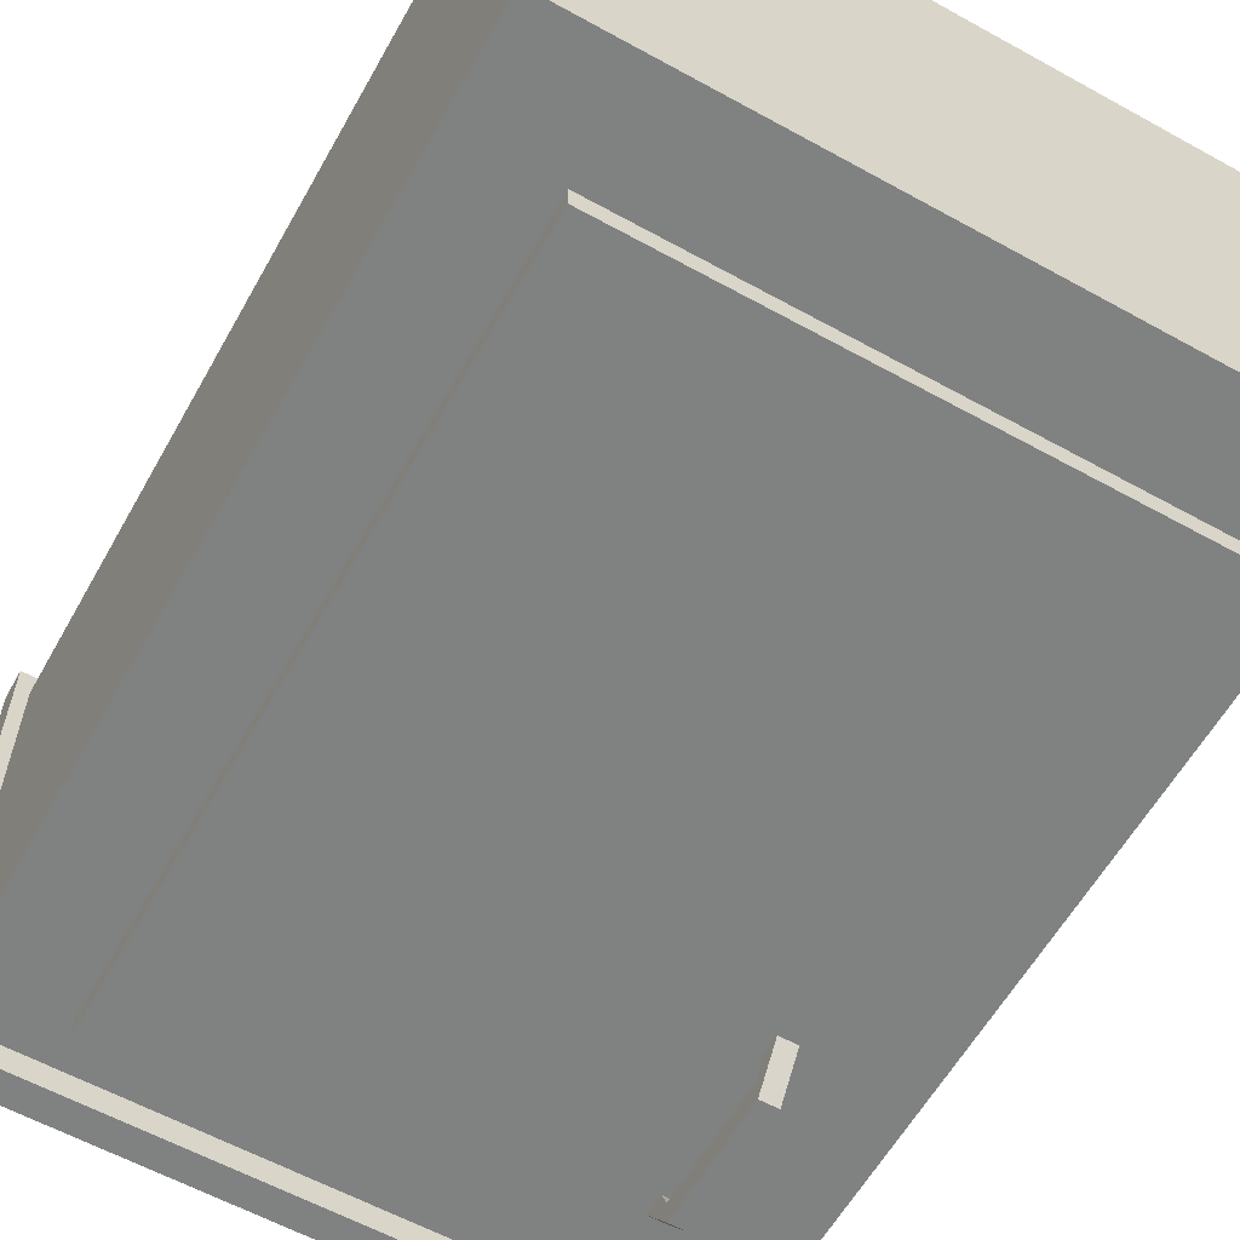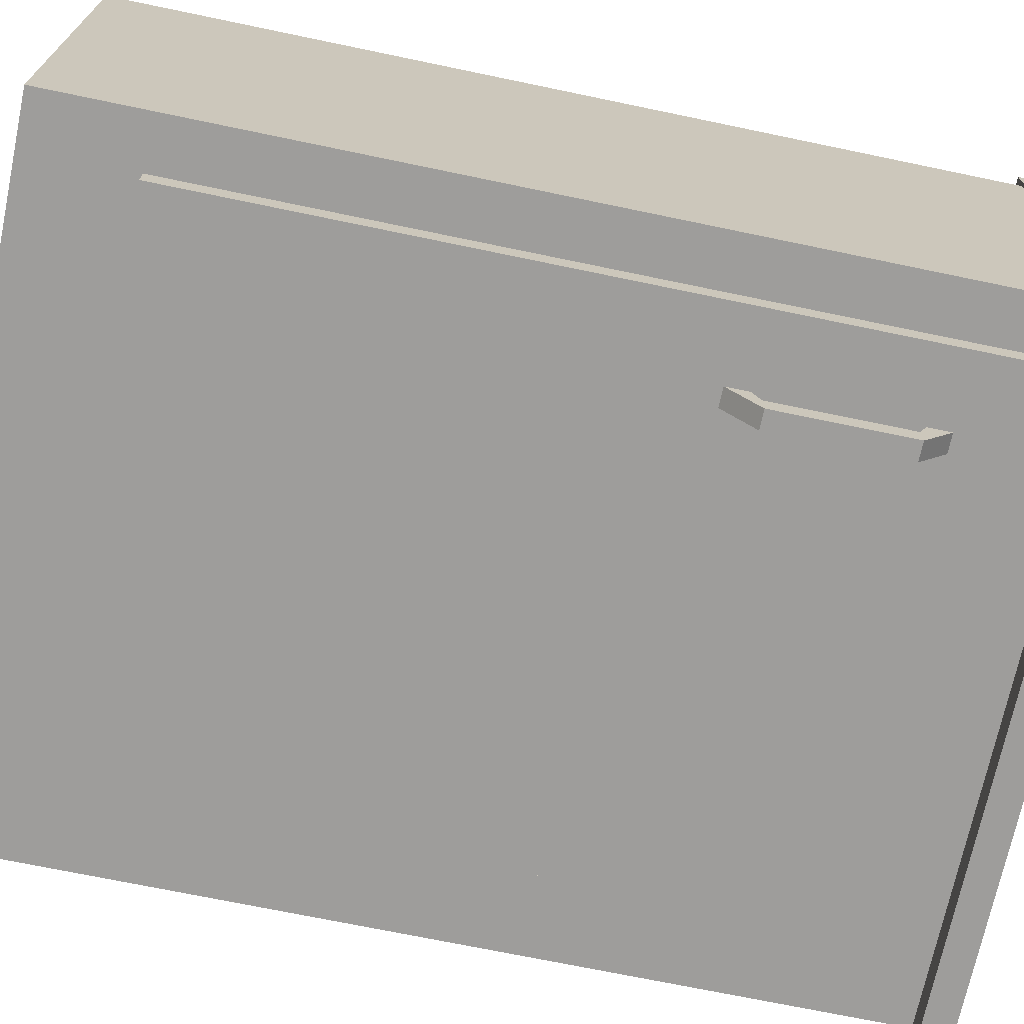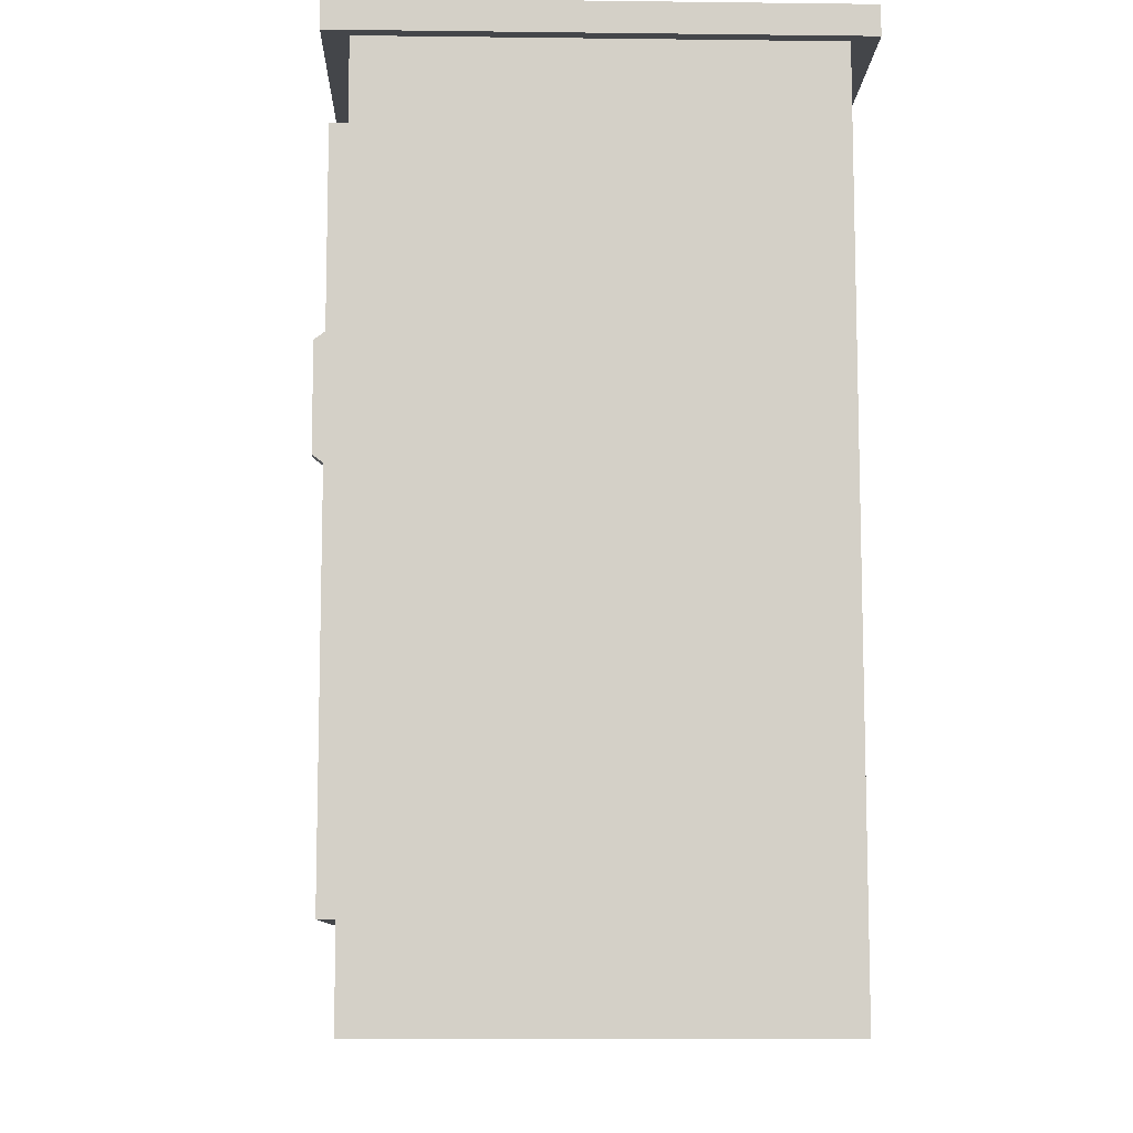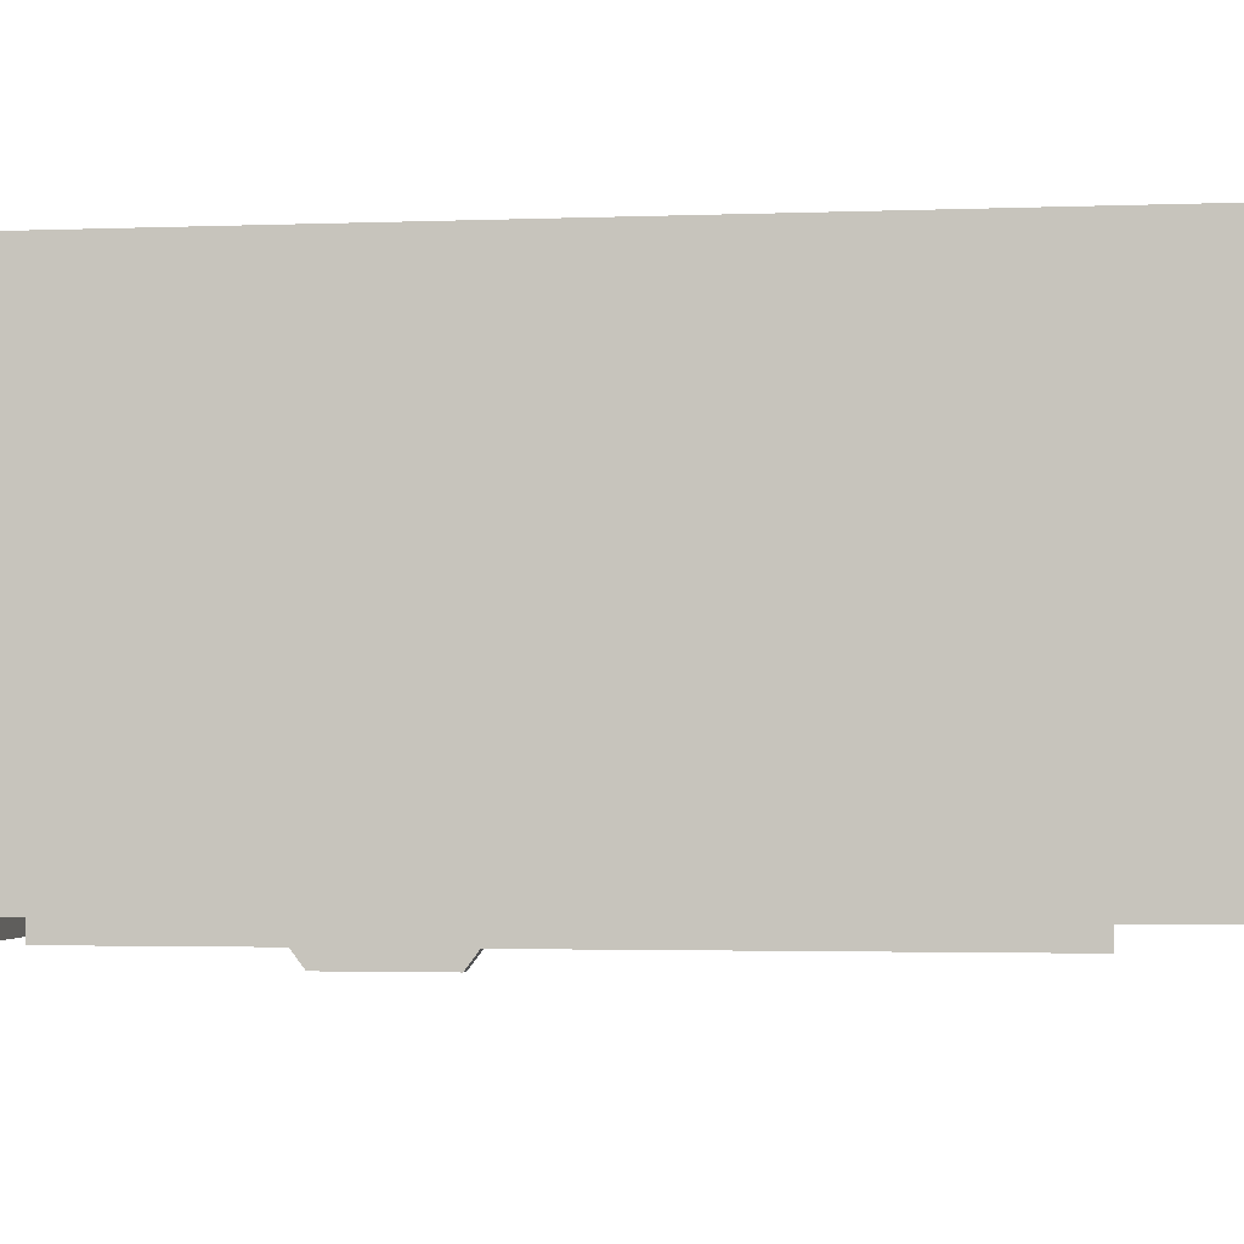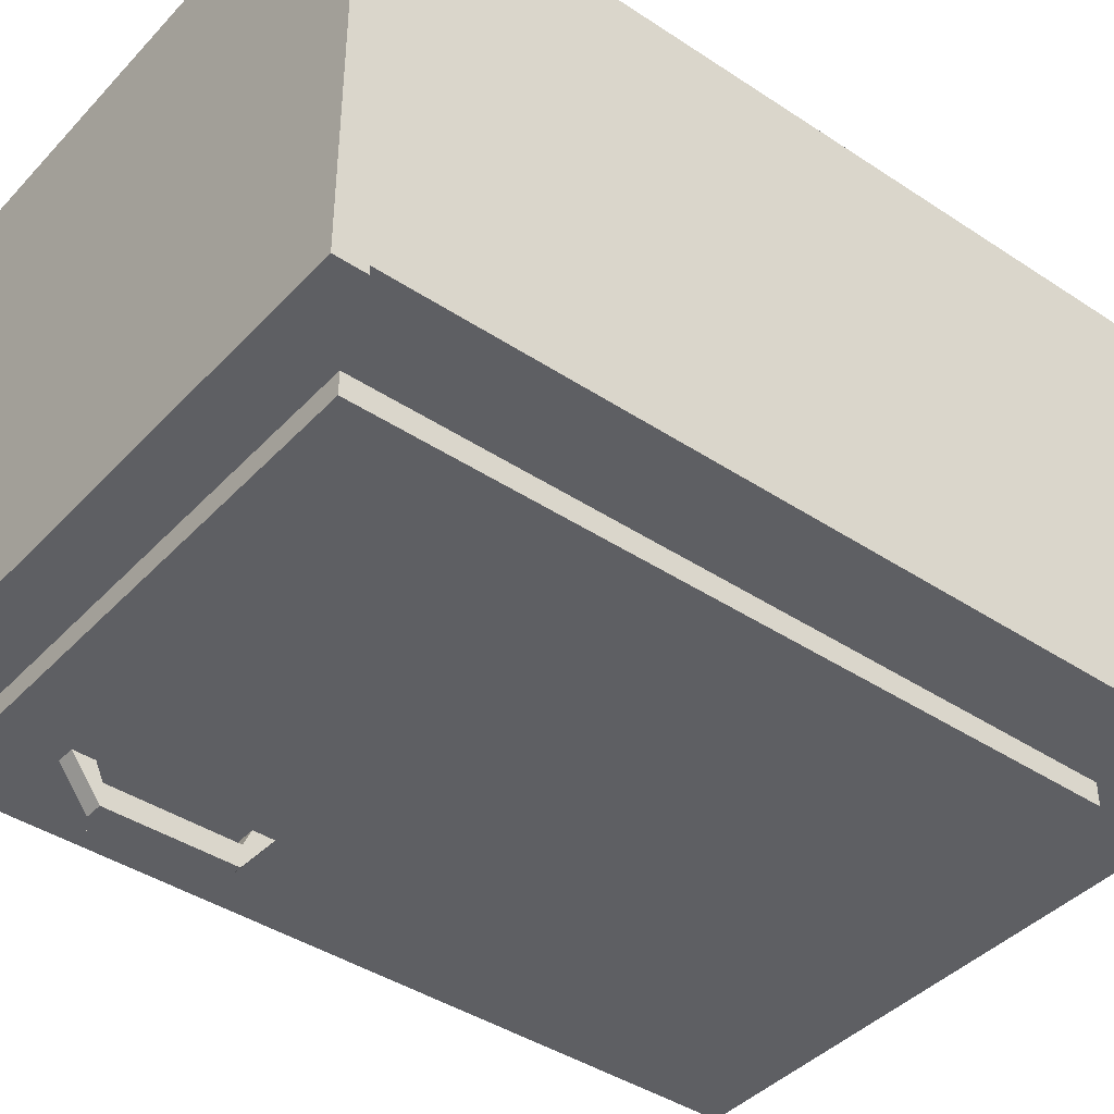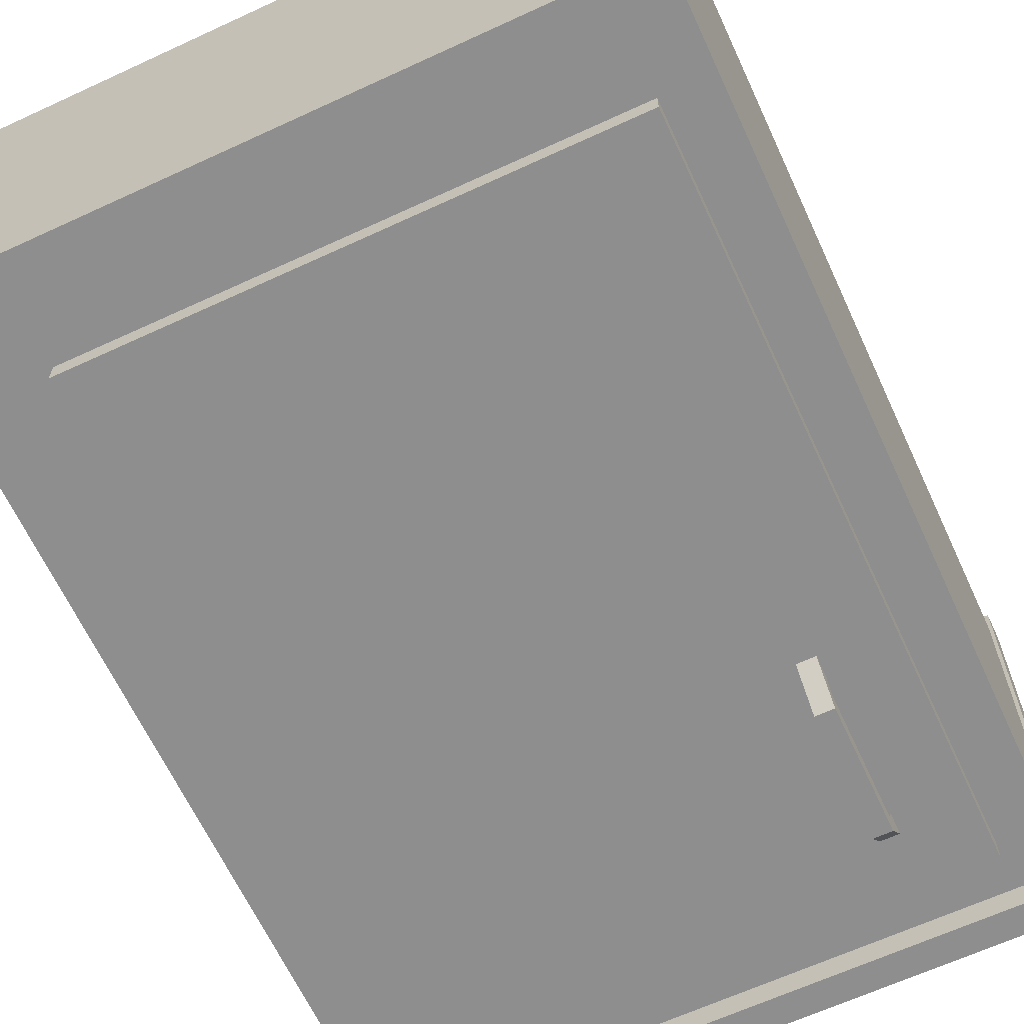
<metadata>
{"format":"obj","ext":"obj","renderer":"f3d","projection":"perspective","resolution":1024,"background":"white","views":[{"elev":-60.3,"azim":-29.4,"up":"+Z"},{"elev":-70.6,"azim":78.2,"up":"+Z"},{"elev":-9.5,"azim":-91.8,"up":"+Y"},{"elev":-2.5,"azim":-82.2,"up":"+Z"},{"elev":-41.5,"azim":-128.7,"up":"+Z"},{"elev":-65.0,"azim":24.9,"up":"+Z"}]}
</metadata>
<code>
o Cube.039
v 0.4829 -1.133 0.5464
v 0.4829 1.007 0.5464
v 0.4829 -1.133 -0.5464
v 0.4829 1.007 -0.5464
v -1.128 -1.133 0.5464
v -1.128 1.007 0.5464
v -1.128 -1.133 -0.5464
v -1.128 1.007 -0.5464
v 0.361 -0.8876 -0.1677
v 0.361 0.8876 -0.1677
v 0.361 -0.8876 -0.6031
v 0.361 0.8876 -0.6031
v -0.9086 -0.8876 -0.1677
v -0.9086 0.8876 -0.1677
v -0.9086 -0.8876 -0.6031
v -0.9086 0.8876 -0.6031
v 0.1943 0.3518 -0.6554
v 0.1943 0.6635 -0.6554
v 0.1943 0.3518 -0.7087
v 0.1943 0.6635 -0.7087
v 0.1497 0.3518 -0.6554
v 0.1497 0.6635 -0.6554
v 0.1497 0.3518 -0.7087
v 0.1497 0.6635 -0.7087
v 0.1943 0.2793 -0.6126
v 0.1943 0.3325 -0.6126
v 0.1943 0.6827 -0.6126
v 0.1943 0.7359 -0.6126
v 0.1497 0.2793 -0.6126
v 0.1497 0.7359 -0.6126
v 0.1497 0.3325 -0.6126
v 0.1497 0.6827 -0.6126
v 0.4914 1.007 0.6084
v 0.4914 1.007 -0.6084
v -1.159 1.007 0.6084
v -1.159 1.007 -0.6084
v 0.4914 1.08 0.6084
v 0.4914 1.08 -0.6084
v -1.159 1.08 -0.6084
v -1.159 1.08 0.6084
f 1 3 4 2
f 3 7 8 4
f 7 5 6 8
f 5 1 2 6
f 3 1 5 7
f 8 6 2 4
f 9 11 12 10
f 11 15 16 12
f 15 13 14 16
f 13 9 10 14
f 11 9 13 15
f 16 14 10 12
f 17 19 20 18
f 19 23 24 20
f 23 21 22 24
f 21 17 18 22
f 20 28 27 18
f 19 25 29 23
f 25 26 31 29
f 30 32 27 28
f 18 27 32 22
f 17 26 25 19
f 23 29 31 21
f 24 30 28 20
f 21 31 26 17
f 22 32 30 24
f 36 34 33 35
f 39 40 37 38
f 36 39 38 34
f 35 40 39 36
f 34 38 37 33
f 33 37 40 35

</code>
